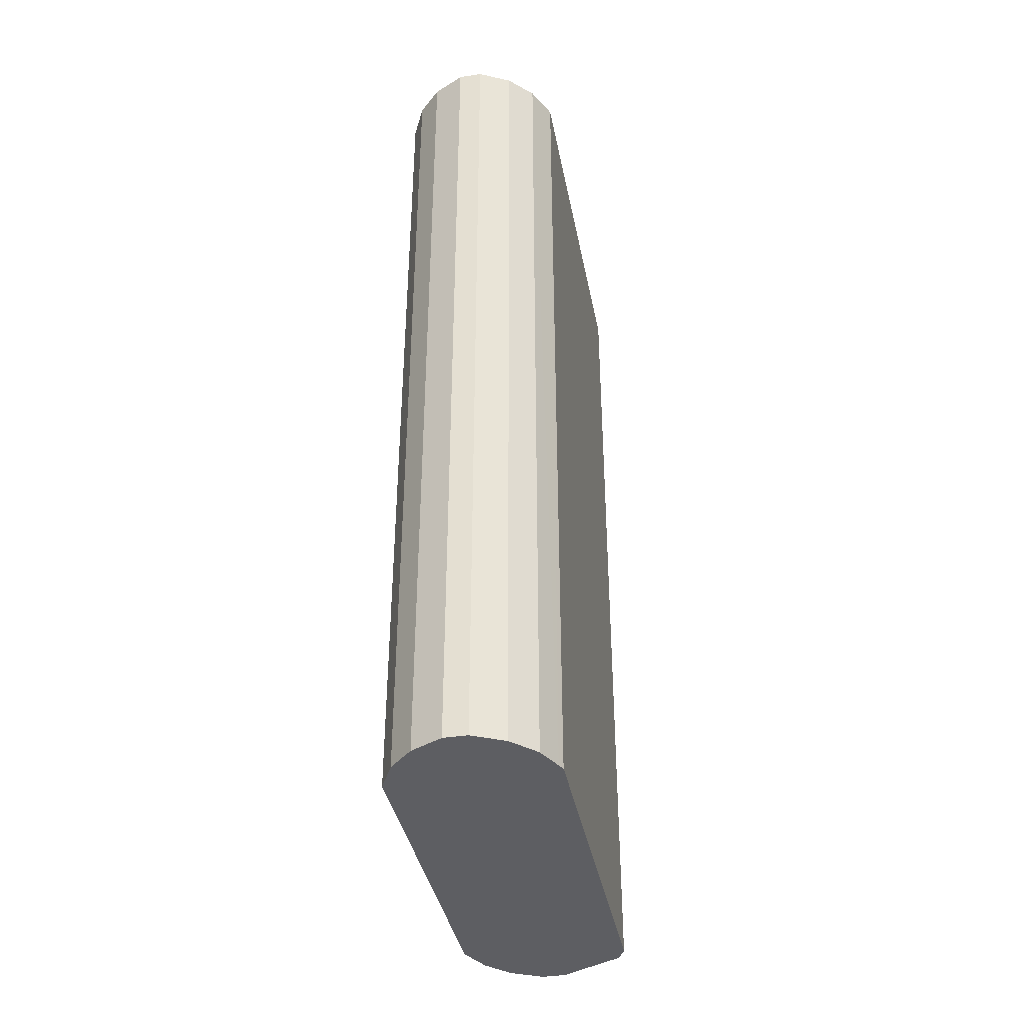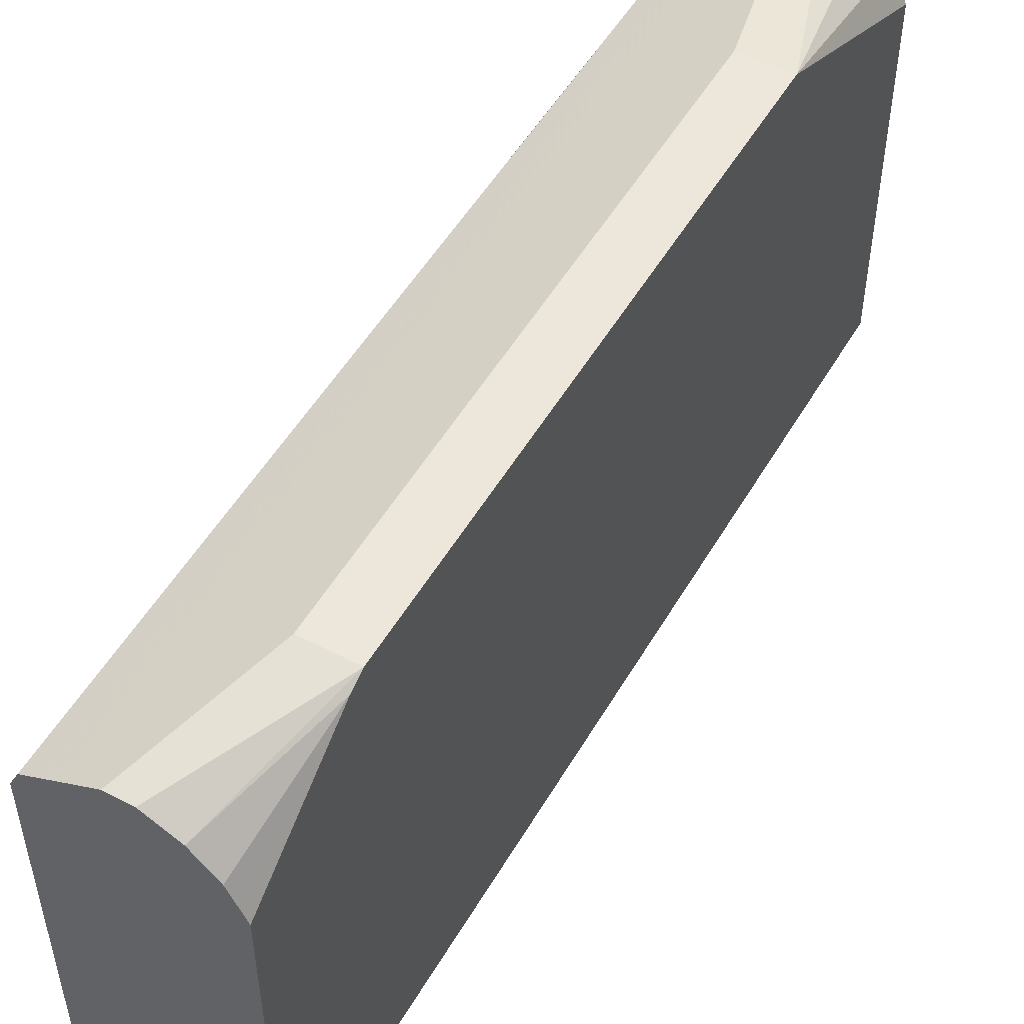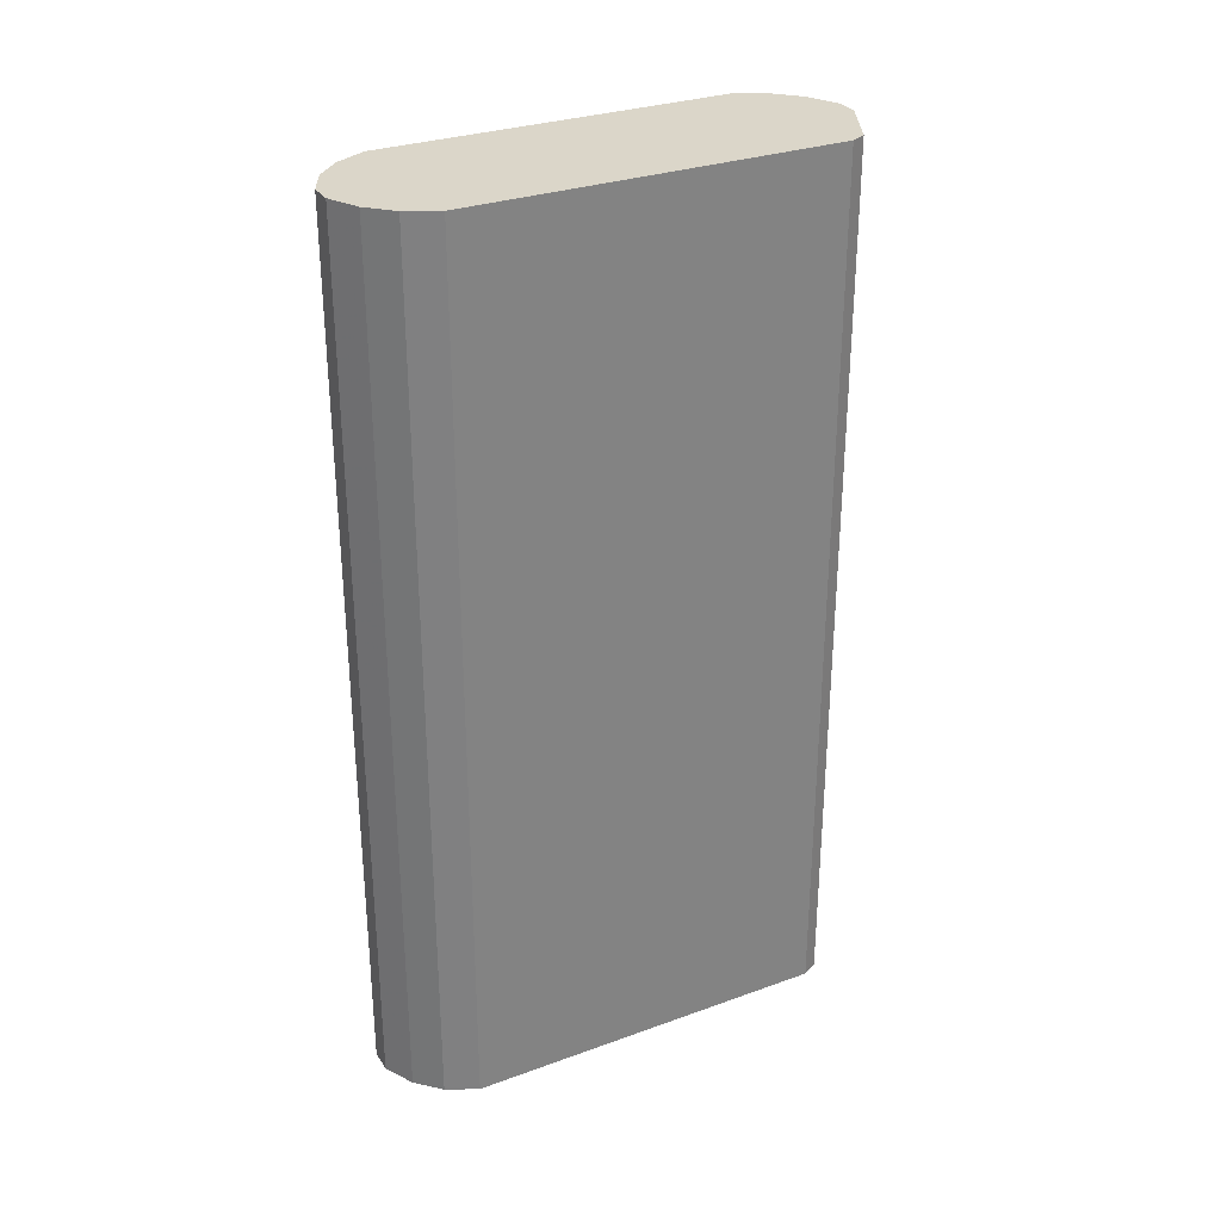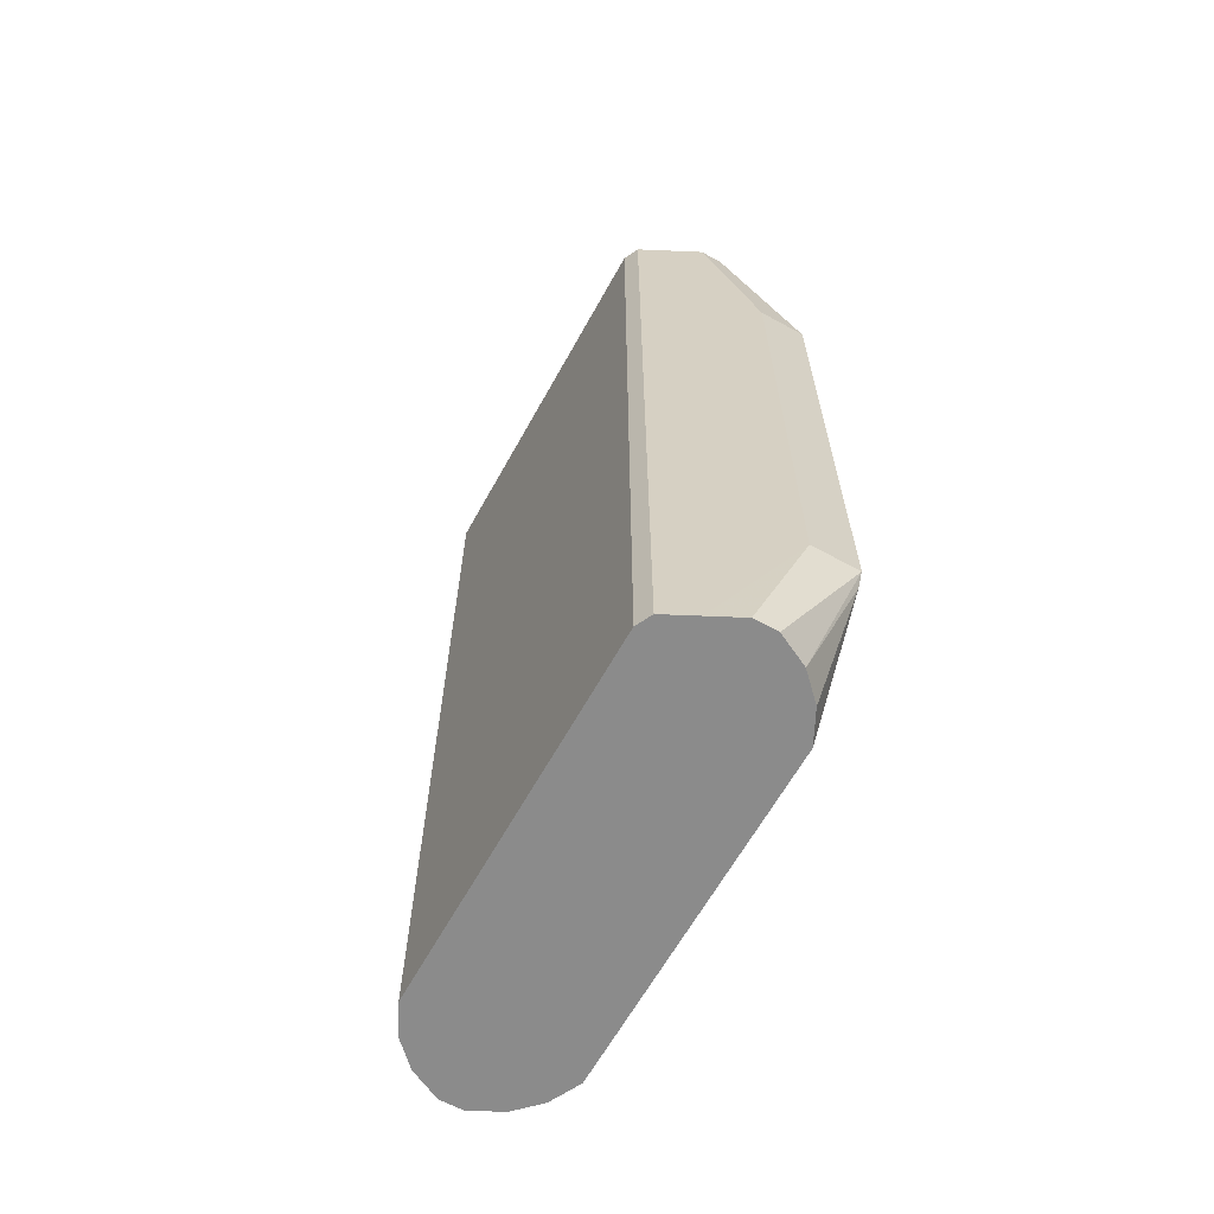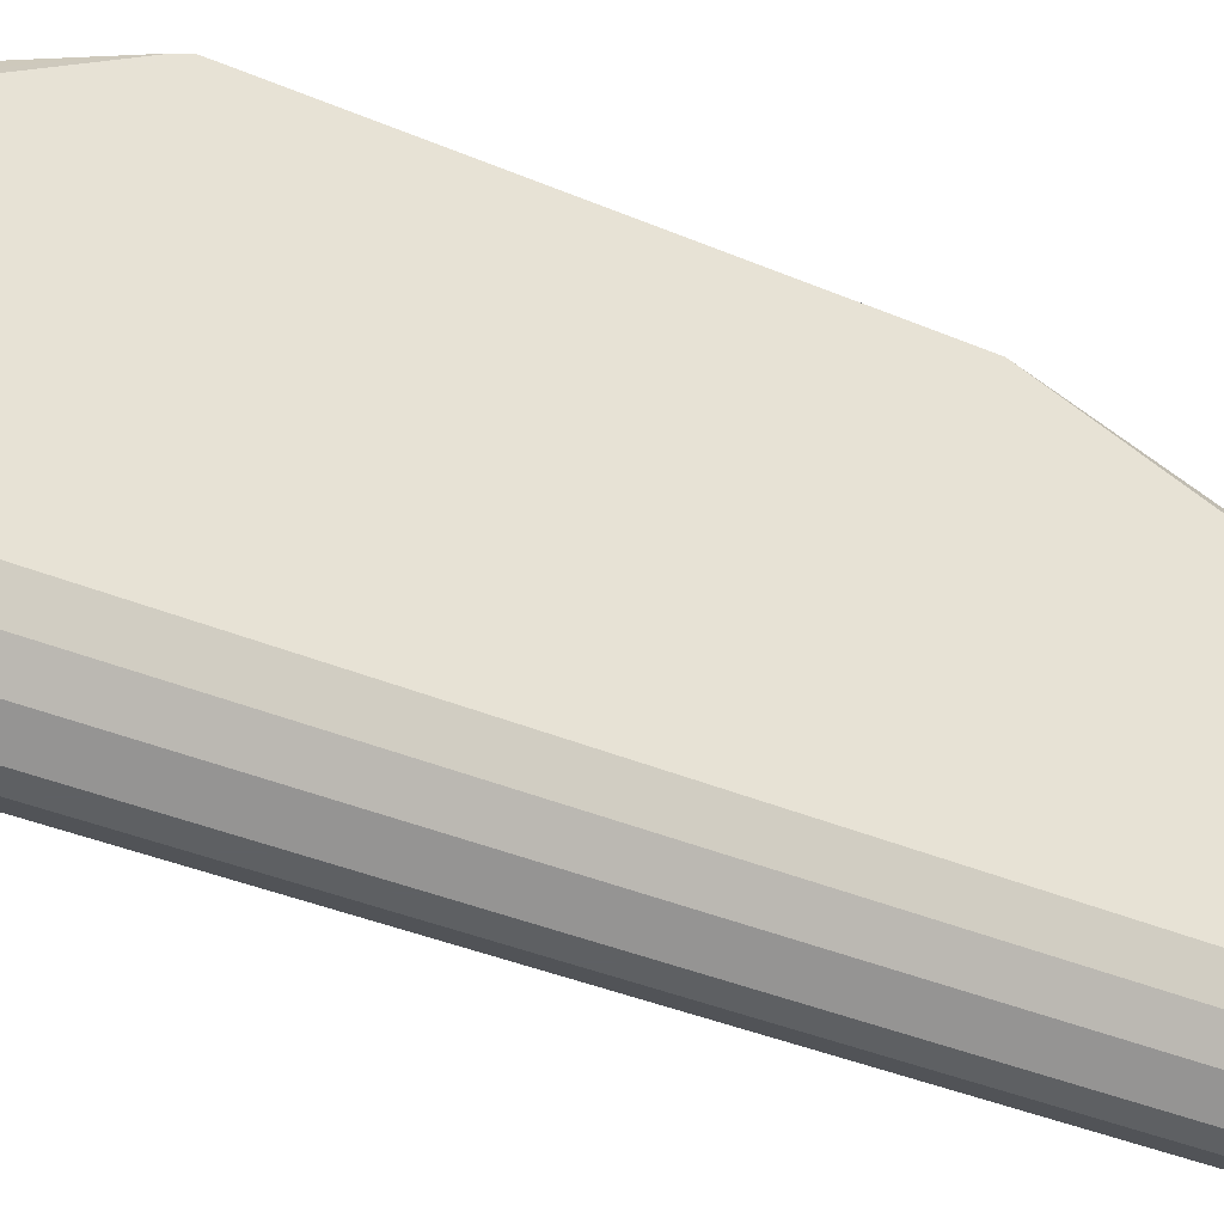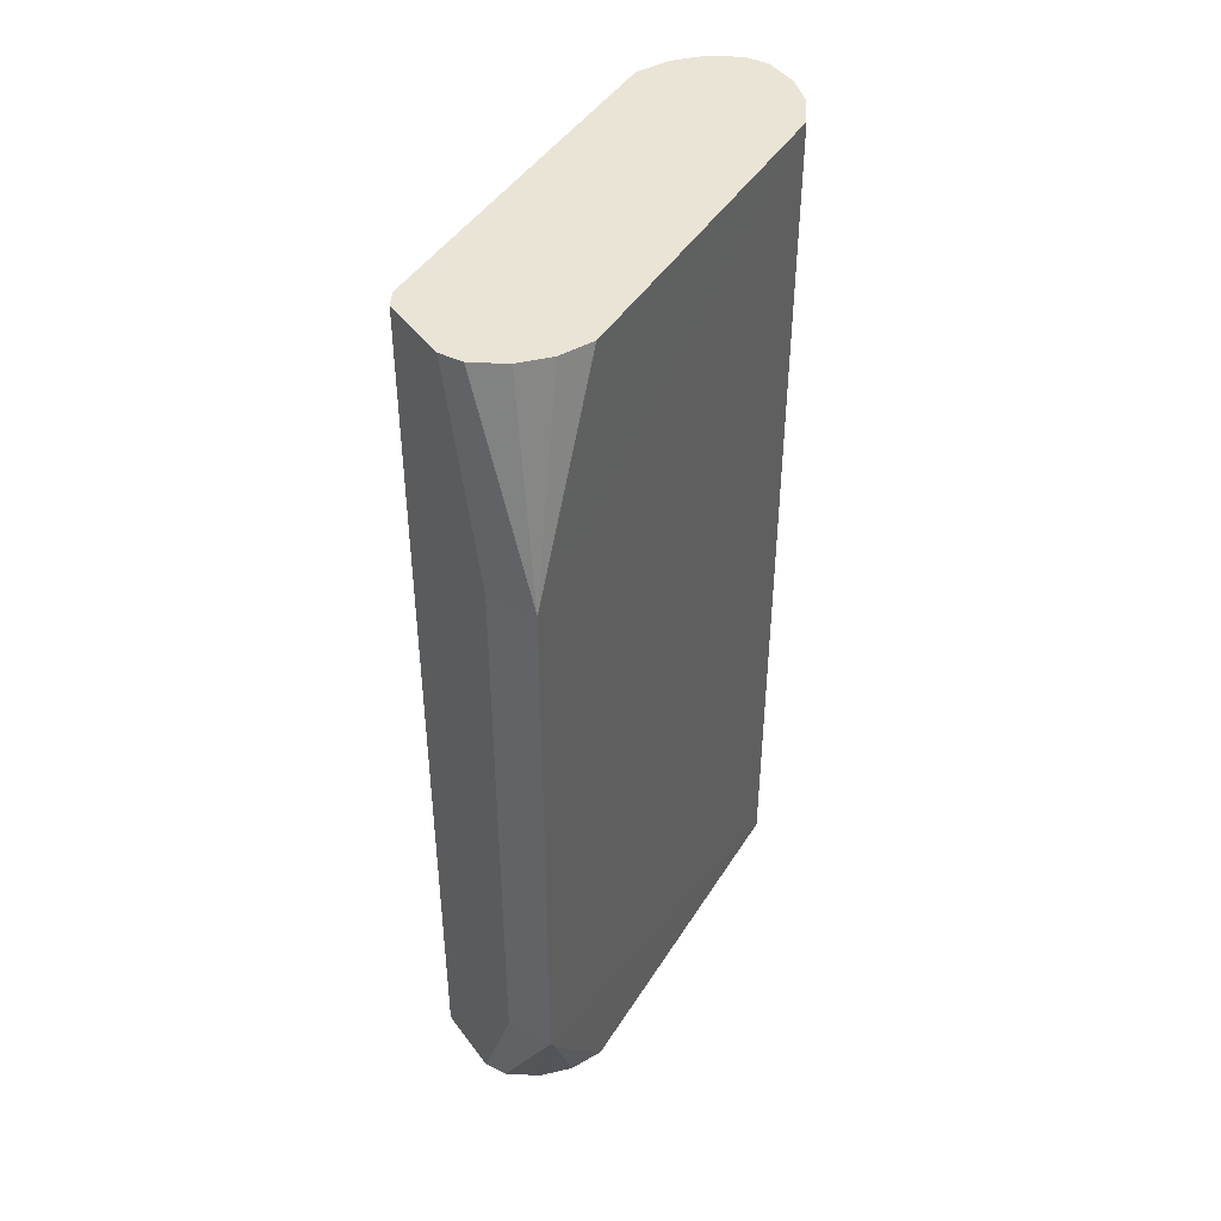
<metadata>
{"format":"obj","ext":"obj","renderer":"f3d","projection":"perspective","resolution":1024,"background":"white","views":[{"elev":-38.6,"azim":-169.1,"up":"+Y"},{"elev":51.7,"azim":29.5,"up":"+Z"},{"elev":30.0,"azim":-117.8,"up":"+Y"},{"elev":-63.9,"azim":-29.0,"up":"+Y"},{"elev":-42.7,"azim":63.9,"up":"+Z"},{"elev":43.6,"azim":29.7,"up":"+Y"}]}
</metadata>
<code>
v -0.2277 -0.5956 0.1927
v -0.2861 -0.6935 0.1635
v -0.2628 -0.6935 0.1752
v -0.1924 -0.5956 0.1927
v -0.2277 -0.1752 0.1927
v -0.2978 -0.6935 0.1576
v -0.2861 -0.02423 0.1635
v -0.2453 -0.6935 0.1752
v -0.2405 -0.6935 0.1728
v -0.2219 -0.6935 0.1635
v -0.1924 -0.6072 0.1868
v -0.1924 -0.1752 0.1927
v -0.2628 -0.02423 0.1752
v -0.3081 -0.6935 0.1525
v -0.2978 -0.02423 0.1576
v -0.2044 -0.6935 0.146
v -0.1924 -0.6128 0.1758
v -0.202 -0.6935 0.1412
v -0.1985 -0.6935 0.1343
v -0.1927 -0.6935 0.1226
v -0.1924 -0.1635 0.1868
v -0.1927 -0.02423 0.1226
v -0.1949 -0.02423 0.1271
v -0.1985 -0.02423 0.1343
v -0.2044 -0.02423 0.146
v -0.2219 -0.02423 0.1635
v -0.238 -0.02423 0.1716
v -0.2453 -0.02423 0.1752
v -0.3095 -0.6935 0.1518
v -0.3045 -0.02423 0.1543
v -0.3095 -0.02423 0.1518
v -0.1924 -0.6131 0.1752
v -0.1927 -0.6935 -0.1401
v -0.1924 -0.1577 0.1752
v -0.1927 -0.02423 -0.1401
v -0.1924 -0.157 0.1412
v -0.3102 -0.6935 0.1504
v -0.312 -0.02423 0.1468
v -0.1924 -0.6131 0.1576
v -0.1924 -0.6109 0.1407
v -0.1985 -0.6935 -0.1518
v -0.1981 -0.02423 -0.1509
v -0.1924 -0.173 0.1407
v -0.3153 -0.6935 0.1401
v -0.3153 -0.02423 0.1401
v -0.203 -0.6935 -0.1608
v -0.1985 -0.02423 -0.1518
v -0.3153 -0.6935 -0.1401
v -0.3153 -0.02423 -0.1401
v -0.2044 -0.6935 -0.1635
v -0.2044 -0.02423 -0.1635
v -0.3129 -0.6935 -0.1449
v -0.3036 -0.02423 -0.1635
v -0.2219 -0.6935 -0.181
v -0.2219 -0.02423 -0.181
v -0.3036 -0.6935 -0.1635
v -0.2861 -0.02423 -0.181
v -0.2246 -0.6935 -0.1824
v -0.2318 -0.02423 -0.186
v -0.2861 -0.6935 -0.181
v -0.2628 -0.02423 -0.1927
v -0.2336 -0.6935 -0.1868
v -0.2336 -0.02423 -0.1868
v -0.2628 -0.6935 -0.1927
v -0.2453 -0.02423 -0.1927
v -0.2453 -0.6935 -0.1927
f 12 25 26
f 12 26 27
f 12 27 28
f 14 15 30
f 14 30 31
f 20 33 39
f 17 20 32
f 20 39 32
f 21 34 22
f 22 34 36
f 12 24 25
f 22 36 35
f 14 31 29
f 12 23 24
f 7 30 15
f 12 21 22
f 11 20 17
f 11 18 19
f 11 16 18
f 10 16 11
f 7 31 30
f 7 38 31
f 7 45 38
f 7 49 45
f 7 53 49
f 7 57 53
f 7 61 57
f 29 31 37
f 12 22 23
f 31 38 37
f 50 54 55
f 33 41 42
f 62 65 63
f 62 66 65
f 61 66 64
f 61 65 66
f 59 62 63
f 58 62 59
f 57 64 60
f 57 61 64
f 55 58 59
f 54 58 55
f 53 60 56
f 53 57 60
f 52 53 56
f 50 55 51
f 7 65 61
f 49 53 52
f 48 49 52
f 46 51 47
f 46 50 51
f 44 49 48
f 44 45 49
f 41 47 42
f 41 46 47
f 37 45 44
f 37 38 45
f 35 36 43
f 33 43 40
f 33 35 43
f 33 42 35
f 33 40 39
f 7 63 65
f 11 19 20
f 7 55 59
f 2 16 10
f 2 18 16
f 2 19 18
f 2 20 19
f 2 33 20
f 2 41 33
f 2 46 41
f 2 50 46
f 2 54 50
f 2 58 54
f 2 62 58
f 2 66 62
f 2 64 66
f 2 60 64
f 2 56 60
f 2 52 56
f 2 48 52
f 2 44 48
f 2 37 44
f 2 29 37
f 2 14 29
f 2 6 14
f 1 7 2
f 1 5 7
f 1 12 5
f 1 4 12
f 1 8 4
f 1 3 8
f 7 59 63
f 2 10 9
f 2 9 8
f 1 2 3
f 2 7 15
f 7 51 55
f 7 47 51
f 7 42 47
f 7 35 42
f 7 22 35
f 7 23 22
f 7 24 23
f 7 25 24
f 2 8 3
f 7 27 26
f 7 28 27
f 7 13 28
f 6 15 14
f 5 13 7
f 7 26 25
f 5 12 28
f 5 28 13
f 4 8 9
f 4 9 10
f 4 10 11
f 4 11 17
f 4 17 32
f 2 15 6
f 4 39 40
f 4 40 43
f 4 43 36
f 4 36 34
f 4 34 21
f 4 21 12
f 4 32 39

</code>
